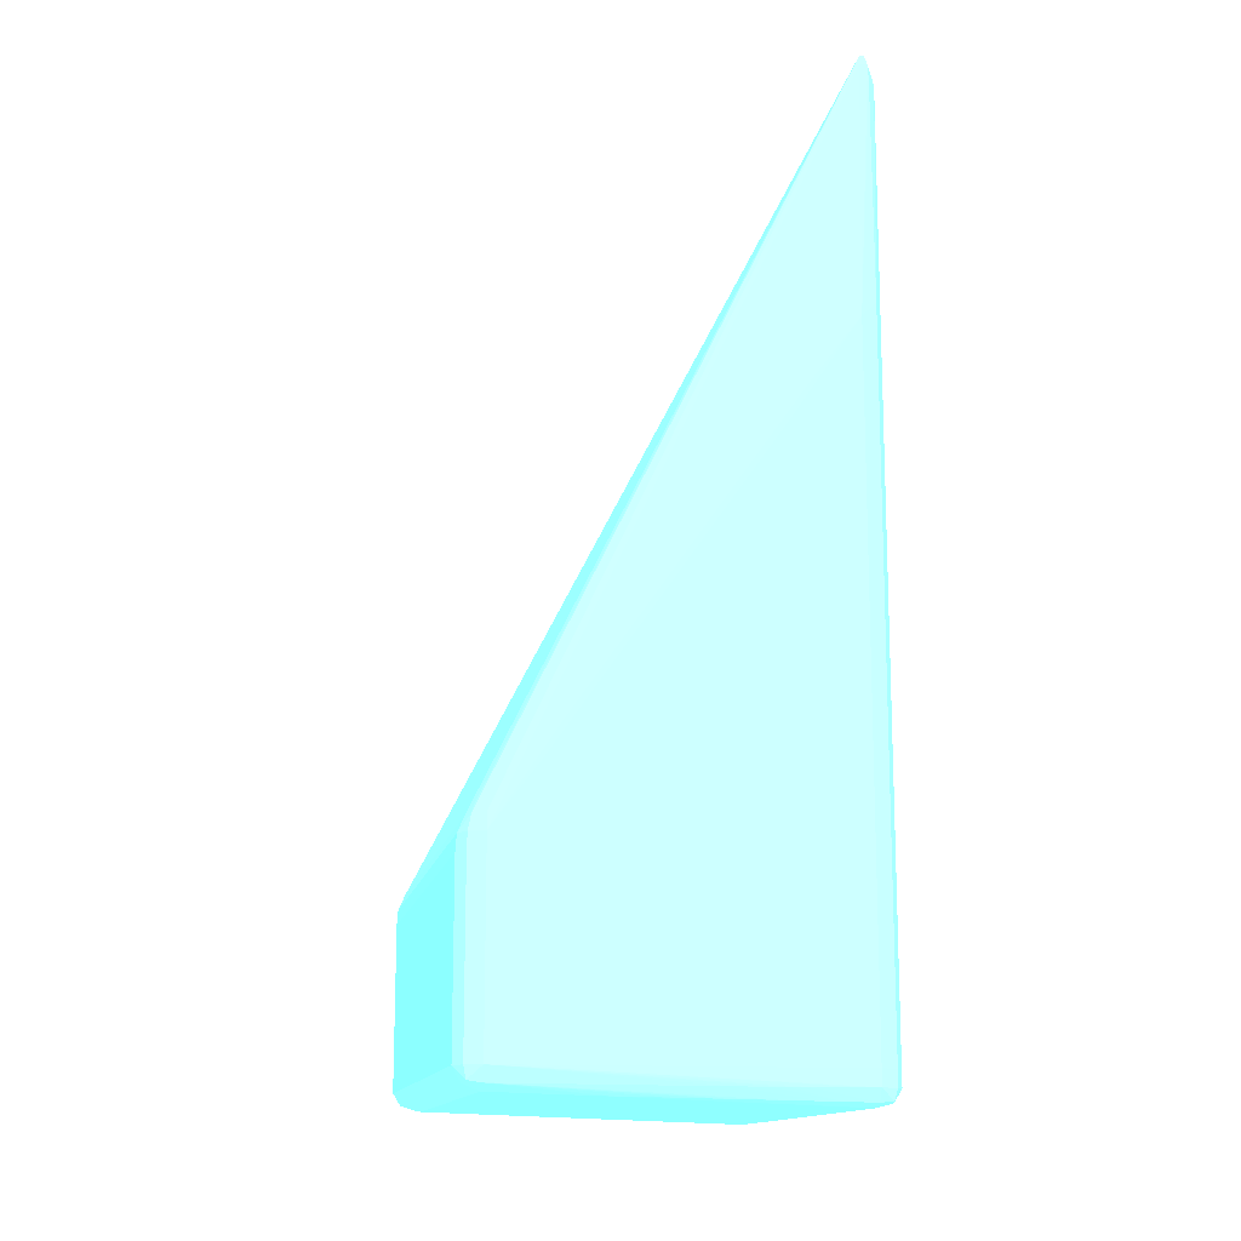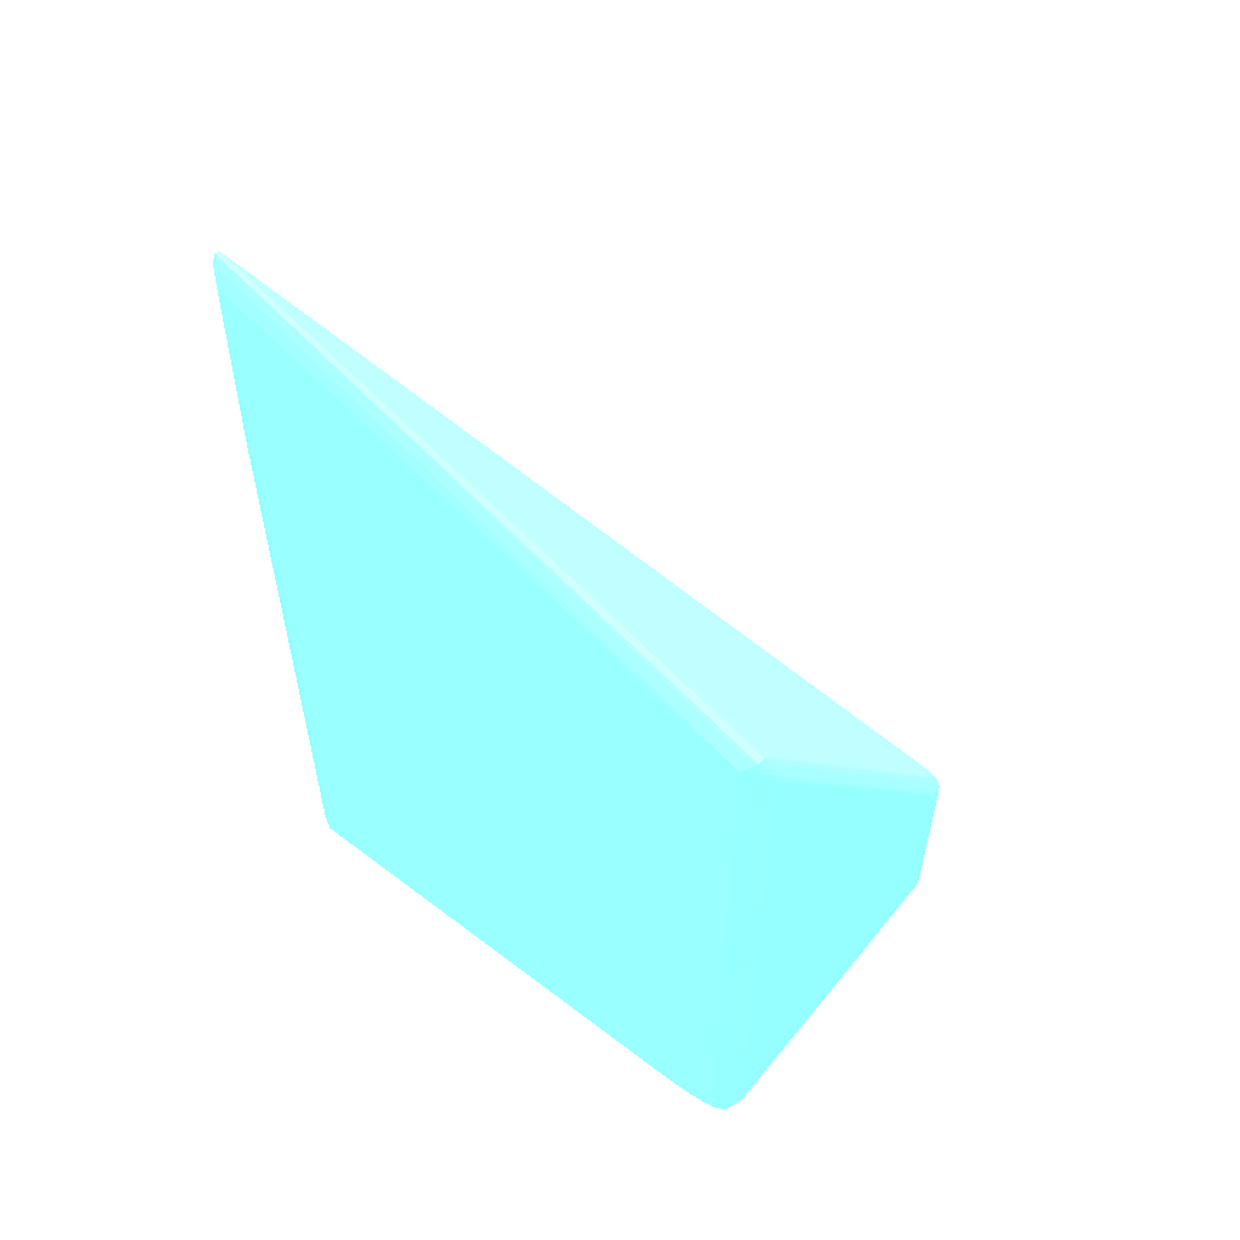
<metadata>
{"format":"obj","ext":"obj","renderer":"f3d","projection":"perspective","resolution":1024,"background":"white","views":[{"elev":-13.8,"azim":-10.3,"up":"+Z"},{"elev":55.7,"azim":128.6,"up":"+Z"}]}
</metadata>
<code>
v 0.03945 -0.0007698 -0.04059 0.4353 0.8902 0.9608
v 0.04877 -0.0007698 -0.04059 0.4353 0.8902 0.9608
v 0.03847 -0.0007698 -0.0401 0.4353 0.8902 0.9608
v 0.03847 -0.000768 -0.04059 0.4353 0.8902 0.9608
v 0.04877 -0.0007499 -0.04108 0.4353 0.8902 0.9608
v 0.04926 -0.0005525 -0.04108 0.4353 0.8902 0.9608
v 0.04926 -0.0005616 -0.04059 0.4353 0.8902 0.9608
v 0.04877 -0.0007698 -0.02047 0.4353 0.8902 0.9608
v 0.03798 -0.0005616 -0.0401 0.4353 0.8902 0.9608
v 0.03847 -0.0007698 -0.03519 0.4353 0.8902 0.9608
v 0.03798 -0.0005598 -0.04059 0.4353 0.8902 0.9608
v 0.03806 -0.000491 -0.04097 0.4353 0.8902 0.9608
v 0.03847 -0.0005598 -0.04103 0.4353 0.8902 0.9608
v 0.04485 -0.0006919 -0.04108 0.4353 0.8902 0.9608
v 0.04534 -0.0007028 -0.04108 0.4353 0.8902 0.9608
v 0.04583 -0.0007137 -0.04108 0.4353 0.8902 0.9608
v 0.04632 -0.0007227 -0.04108 0.4353 0.8902 0.9608
v 0.04681 -0.00073 -0.04108 0.4353 0.8902 0.9608
v 0.04828 -0.0007463 -0.04108 0.4353 0.8902 0.9608
v 0.04877 -0.0005417 -0.04145 0.4353 0.8902 0.9608
v 0.04918 -0.0004801 -0.04141 0.4353 0.8902 0.9608
v 0.04951 -0.0001089 -0.04108 0.4353 0.8902 0.9608
v 0.04926 -0.0005616 -0.01949 0.4353 0.8902 0.9608
v 0.04877 -0.0007662 -0.01998 0.4353 0.8902 0.9608
v 0.04828 -0.0007698 -0.02096 0.4353 0.8902 0.9608
v 0.03773 -0.0001089 -0.04059 0.4353 0.8902 0.9608
v 0.03798 -0.0005616 -0.03519 0.4353 0.8902 0.9608
v 0.03896 -0.0007698 -0.03421 0.4353 0.8902 0.9608
v 0.03847 -0.0007662 -0.0347 0.4353 0.8902 0.9608
v 0.03798 -0.0001089 -0.04103 0.4353 0.8902 0.9608
v 0.03847 -0.0001089 -0.04123 0.4353 0.8902 0.9608
v 0.04152 -0.000366 -0.04133 0.4353 0.8902 0.9608
v 0.0419 -0.0003841 -0.04134 0.4353 0.8902 0.9608
v 0.04288 -0.000424 -0.04135 0.4353 0.8902 0.9608
v 0.04337 -0.0004421 -0.04136 0.4353 0.8902 0.9608
v 0.04386 -0.0004566 -0.04137 0.4353 0.8902 0.9608
v 0.04435 -0.000471 -0.04138 0.4353 0.8902 0.9608
v 0.04485 -0.0004837 -0.04139 0.4353 0.8902 0.9608
v 0.04534 -0.0004964 -0.04139 0.4353 0.8902 0.9608
v 0.04632 -0.0005145 -0.04141 0.4353 0.8902 0.9608
v 0.04681 -0.0005217 -0.04142 0.4353 0.8902 0.9608
v 0.0473 -0.000529 -0.04143 0.4353 0.8902 0.9608
v 0.04779 -0.0005344 -0.04144 0.4353 0.8902 0.9608
v 0.04877 -0.0001089 -0.04158 0.4353 0.8902 0.9608
v 0.04926 -0.0001089 -0.04146 0.4353 0.8902 0.9608
v 0.04951 0.0151 -0.04108 0.4353 0.8902 0.9608
v 0.04951 0.0003817 -0.04059 0.4353 0.8902 0.9608
v 0.04951 -0.0001089 -0.01262 0.4353 0.8902 0.9608
v 0.04926 -0.0004167 -0.01262 0.4353 0.8902 0.9608
v 0.04681 -0.0007698 -0.02293 0.4353 0.8902 0.9608
v 0.04924 -0.0004113 -0.01213 0.4353 0.8902 0.9608
v 0.04899 -0.0004113 -0.01213 0.4353 0.8902 0.9608
v 0.0473 -0.0007608 -0.02194 0.4353 0.8902 0.9608
v 0.04386 -0.0007608 -0.02685 0.4353 0.8902 0.9608
v 0.04534 -0.0007662 -0.02489 0.4353 0.8902 0.9608
v 0.04092 -0.000768 -0.03126 0.4353 0.8902 0.9608
v 0.03773 0.0003817 -0.0401 0.4353 0.8902 0.9608
v 0.03773 0.01707 -0.04059 0.4353 0.8902 0.9608
v 0.03773 -0.0001089 -0.03519 0.4353 0.8902 0.9608
v 0.03799 -0.000558 -0.0347 0.4353 0.8902 0.9608
v 0.03994 -0.0007698 -0.03274 0.4353 0.8902 0.9608
v 0.03847 -0.0006992 -0.03421 0.4353 0.8902 0.9608
v 0.04043 -0.0007608 -0.03176 0.4353 0.8902 0.9608
v 0.049 -0.0003878 -0.01186 0.4353 0.8902 0.9608
v 0.03798 0.0151 -0.04103 0.4353 0.8902 0.9608
v 0.03945 -0.0001089 -0.04127 0.4353 0.8902 0.9608
v 0.03847 0.0151 -0.04123 0.4353 0.8902 0.9608
v 0.04288 -0.0001089 -0.04138 0.4353 0.8902 0.9608
v 0.04435 -0.0001089 -0.04143 0.4353 0.8902 0.9608
v 0.04779 0.0003817 -0.04155 0.4353 0.8902 0.9608
v 0.04828 0.003328 -0.04156 0.4353 0.8902 0.9608
v 0.04877 0.009214 -0.04158 0.4353 0.8902 0.9608
v 0.04926 0.009705 -0.04146 0.4353 0.8902 0.9608
v 0.0495 0.01559 -0.04108 0.4353 0.8902 0.9608
v 0.04951 0.01707 -0.04059 0.4353 0.8902 0.9608
v 0.04951 0.01658 -0.04059 0.4353 0.8902 0.9608
v 0.04926 0.01461 -0.04145 0.4353 0.8902 0.9608
v 0.04926 0.0151 -0.04145 0.4353 0.8902 0.9608
v 0.04951 0.0003817 -0.01998 0.4353 0.8902 0.9608
v 0.04951 0.01658 -0.01998 0.4353 0.8902 0.9608
v 0.04951 0.01707 -0.019 0.4353 0.8902 0.9608
v 0.04929 -0.0001343 -0.01215 0.4353 0.8902 0.9608
v 0.04915 -0.0003878 -0.01186 0.4353 0.8902 0.9608
v 0.03773 0.009214 -0.0401 0.4353 0.8902 0.9608
v 0.03773 0.0003817 -0.03519 0.4353 0.8902 0.9608
v 0.03798 0.01752 -0.0401 0.4353 0.8902 0.9608
v 0.03798 0.01751 -0.04059 0.4353 0.8902 0.9608
v 0.03806 0.01744 -0.04093 0.4353 0.8902 0.9608
v 0.03798 0.01707 -0.04098 0.4353 0.8902 0.9608
v 0.03798 0.01658 -0.04099 0.4353 0.8902 0.9608
v 0.03798 0.01559 -0.04102 0.4353 0.8902 0.9608
v 0.03773 0.01658 -0.03912 0.4353 0.8902 0.9608
v 0.03773 0.01707 -0.03519 0.4353 0.8902 0.9608
v 0.03777 -0.0001089 -0.0347 0.4353 0.8902 0.9608
v 0.0381 -0.0004928 -0.03421 0.4353 0.8902 0.9608
v 0.049 -0.0003135 -0.01186 0.4353 0.8902 0.9608
v 0.03798 -0.0001089 -0.03421 0.4353 0.8902 0.9608
v 0.0382 -0.0004041 -0.03393 0.4353 0.8902 0.9608
v 0.03945 0.01461 -0.04127 0.4353 0.8902 0.9608
v 0.03994 0.0003817 -0.04128 0.4353 0.8902 0.9608
v 0.03847 0.01559 -0.04122 0.4353 0.8902 0.9608
v 0.03896 0.0151 -0.04125 0.4353 0.8902 0.9608
v 0.04632 0.0003817 -0.0415 0.4353 0.8902 0.9608
v 0.04534 0.003818 -0.04147 0.4353 0.8902 0.9608
v 0.0473 0.006762 -0.04153 0.4353 0.8902 0.9608
v 0.04877 0.009705 -0.04158 0.4353 0.8902 0.9608
v 0.04948 0.01609 -0.04108 0.4353 0.8902 0.9608
v 0.04925 0.01559 -0.04144 0.4353 0.8902 0.9608
v 0.04943 0.01658 -0.04108 0.4353 0.8902 0.9608
v 0.04936 0.01707 -0.04108 0.4353 0.8902 0.9608
v 0.04916 0.01743 -0.04108 0.4353 0.8902 0.9608
v 0.04926 0.01752 -0.04059 0.4353 0.8902 0.9608
v 0.04877 0.01461 -0.04158 0.4353 0.8902 0.9608
v 0.04877 0.0151 -0.04157 0.4353 0.8902 0.9608
v 0.04926 0.01752 -0.01949 0.4353 0.8902 0.9608
v 0.04926 0.0175 -0.019 0.4353 0.8902 0.9608
v 0.04918 0.01742 -0.01866 0.4353 0.8902 0.9608
v 0.04926 0.01707 -0.01861 0.4353 0.8902 0.9608
v 0.04915 -0.0003135 -0.01186 0.4353 0.8902 0.9608
v 0.03773 0.01658 -0.03519 0.4353 0.8902 0.9608
v 0.03847 0.01773 -0.0401 0.4353 0.8902 0.9608
v 0.03798 0.01752 -0.03519 0.4353 0.8902 0.9608
v 0.03847 0.01771 -0.04059 0.4353 0.8902 0.9608
v 0.03847 0.0175 -0.04098 0.4353 0.8902 0.9608
v 0.03847 0.01707 -0.04113 0.4353 0.8902 0.9608
v 0.03847 0.01609 -0.04119 0.4353 0.8902 0.9608
v 0.03777 0.01707 -0.0347 0.4353 0.8902 0.9608
v 0.03799 0.01752 -0.0347 0.4353 0.8902 0.9608
v 0.04894 0.01742 -0.01866 0.4353 0.8902 0.9608
v 0.0485 0.01736 -0.01921 0.4353 0.8902 0.9608
v 0.04606 0.01733 -0.02267 0.4353 0.8902 0.9608
v 0.04263 0.01733 -0.02757 0.4353 0.8902 0.9608
v 0.03919 0.01733 -0.03248 0.4353 0.8902 0.9608
v 0.0382 0.01736 -0.03393 0.4353 0.8902 0.9608
v 0.03798 0.01707 -0.03421 0.4353 0.8902 0.9608
v 0.04386 0.01461 -0.04141 0.4353 0.8902 0.9608
v 0.04583 0.009705 -0.04148 0.4353 0.8902 0.9608
v 0.04386 0.009705 -0.04142 0.4353 0.8902 0.9608
v 0.03994 0.009214 -0.04128 0.4353 0.8902 0.9608
v 0.04386 0.004309 -0.04142 0.4353 0.8902 0.9608
v 0.0419 0.001854 -0.04135 0.4353 0.8902 0.9608
v 0.04485 0.0008724 -0.04145 0.4353 0.8902 0.9608
v 0.03896 0.01559 -0.04123 0.4353 0.8902 0.9608
v 0.04157 0.0154 -0.04133 0.4353 0.8902 0.9608
v 0.0415 0.0151 -0.04133 0.4353 0.8902 0.9608
v 0.04779 0.01461 -0.04154 0.4353 0.8902 0.9608
v 0.04583 0.007253 -0.04148 0.4353 0.8902 0.9608
v 0.04923 0.01609 -0.04141 0.4353 0.8902 0.9608
v 0.04877 0.01559 -0.04154 0.4353 0.8902 0.9608
v 0.04919 0.01658 -0.04138 0.4353 0.8902 0.9608
v 0.04911 0.01707 -0.04135 0.4353 0.8902 0.9608
v 0.04905 0.01733 -0.04133 0.4353 0.8902 0.9608
v 0.04877 0.01754 -0.04108 0.4353 0.8902 0.9608
v 0.04877 0.01773 -0.04059 0.4353 0.8902 0.9608
v 0.04828 0.0151 -0.04156 0.4353 0.8902 0.9608
v 0.04828 0.01559 -0.04154 0.4353 0.8902 0.9608
v 0.04877 0.01773 -0.02047 0.4353 0.8902 0.9608
v 0.04877 0.01772 -0.01998 0.4353 0.8902 0.9608
v 0.04877 0.01766 -0.01949 0.4353 0.8902 0.9608
v 0.04288 0.01773 -0.04059 0.4353 0.8902 0.9608
v 0.0419 0.01773 -0.04059 0.4353 0.8902 0.9608
v 0.04092 0.01772 -0.04059 0.4353 0.8902 0.9608
v 0.03945 0.01772 -0.04059 0.4353 0.8902 0.9608
v 0.03847 0.01773 -0.03519 0.4353 0.8902 0.9608
v 0.03847 0.01772 -0.0347 0.4353 0.8902 0.9608
v 0.04288 0.01752 -0.04105 0.4353 0.8902 0.9608
v 0.04239 0.01752 -0.04104 0.4353 0.8902 0.9608
v 0.04043 0.01751 -0.04101 0.4353 0.8902 0.9608
v 0.03945 0.01751 -0.04099 0.4353 0.8902 0.9608
v 0.03896 0.01751 -0.04099 0.4353 0.8902 0.9608
v 0.03945 0.01707 -0.04117 0.4353 0.8902 0.9608
v 0.04877 0.01733 -0.04133 0.4353 0.8902 0.9608
v 0.04846 0.01732 -0.04133 0.4353 0.8902 0.9608
v 0.04288 0.01707 -0.04128 0.4353 0.8902 0.9608
v 0.04239 0.01707 -0.04126 0.4353 0.8902 0.9608
v 0.04372 0.01676 -0.04132 0.4353 0.8902 0.9608
v 0.0381 0.01745 -0.03421 0.4353 0.8902 0.9608
v 0.03847 0.01766 -0.03421 0.4353 0.8902 0.9608
v 0.04878 0.01749 -0.01903 0.4353 0.8902 0.9608
v 0.04795 0.01743 -0.0201 0.4353 0.8902 0.9608
v 0.04651 0.01741 -0.02211 0.4353 0.8902 0.9608
v 0.0475 0.01739 -0.02066 0.4353 0.8902 0.9608
v 0.04163 0.01736 -0.02902 0.4353 0.8902 0.9608
v 0.03864 0.01742 -0.03337 0.4353 0.8902 0.9608
v 0.04063 0.01739 -0.03047 0.4353 0.8902 0.9608
v 0.03964 0.01741 -0.03192 0.4353 0.8902 0.9608
v 0.0419 0.01549 -0.04133 0.4353 0.8902 0.9608
v 0.04779 0.01559 -0.04152 0.4353 0.8902 0.9608
v 0.04877 0.01609 -0.04149 0.4353 0.8902 0.9608
v 0.04435 0.01686 -0.04133 0.4353 0.8902 0.9608
v 0.04485 0.01688 -0.04134 0.4353 0.8902 0.9608
v 0.04877 0.01707 -0.04137 0.4353 0.8902 0.9608
v 0.04632 0.01609 -0.04145 0.4353 0.8902 0.9608
v 0.04404 0.01683 -0.04133 0.4353 0.8902 0.9608
v 0.04828 0.01773 -0.02096 0.4353 0.8902 0.9608
v 0.0473 0.01772 -0.02194 0.4353 0.8902 0.9608
v 0.04828 0.01771 -0.02047 0.4353 0.8902 0.9608
v 0.04681 0.01773 -0.02293 0.4353 0.8902 0.9608
v 0.04092 0.01773 -0.03126 0.4353 0.8902 0.9608
v 0.04534 0.01772 -0.02489 0.4353 0.8902 0.9608
v 0.04386 0.01772 -0.02685 0.4353 0.8902 0.9608
v 0.04779 0.01768 -0.02096 0.4353 0.8902 0.9608
v 0.04435 0.01768 -0.02587 0.4353 0.8902 0.9608
v 0.04092 0.01768 -0.03077 0.4353 0.8902 0.9608
v 0.04534 0.01766 -0.0244 0.4353 0.8902 0.9608
v 0.04336 0.01753 -0.02685 0.4353 0.8902 0.9608
v 0.04679 0.01753 -0.02195 0.4353 0.8902 0.9608
v 0.04779 0.01751 -0.02049 0.4353 0.8902 0.9608
v 0.03896 0.01773 -0.03421 0.4353 0.8902 0.9608
v 0.03896 0.01771 -0.03372 0.4353 0.8902 0.9608
v 0.04043 0.01772 -0.03176 0.4353 0.8902 0.9608
v 0.03994 0.01773 -0.03274 0.4353 0.8902 0.9608
v 0.04141 0.01752 -0.04103 0.4353 0.8902 0.9608
v 0.04337 0.01707 -0.04129 0.4353 0.8902 0.9608
v 0.03847 0.01749 -0.03375 0.4353 0.8902 0.9608
v 0.03994 0.01769 -0.03225 0.4353 0.8902 0.9608
v 0.03893 0.01754 -0.03321 0.4353 0.8902 0.9608
v 0.03992 0.01753 -0.03176 0.4353 0.8902 0.9608
v 0.04551 0.01742 -0.02356 0.4353 0.8902 0.9608
v 0.04092 0.01751 -0.0303 0.4353 0.8902 0.9608
v 0.04141 0.01771 -0.03028 0.4353 0.8902 0.9608
v 0.04239 0.01771 -0.02881 0.4353 0.8902 0.9608
v 0.04583 0.01771 -0.02391 0.4353 0.8902 0.9608
v 0.04681 0.01769 -0.02243 0.4353 0.8902 0.9608
f 1 2 8
f 1 8 25
f 1 25 50
f 1 50 61
f 1 61 28
f 1 28 10
f 1 10 3
f 1 3 4
f 1 4 5
f 1 5 2
f 2 5 6
f 2 6 7
f 2 7 23
f 2 23 8
f 3 9 11
f 3 11 4
f 3 10 27
f 3 27 9
f 4 11 12
f 4 12 13
f 4 13 14
f 4 14 15
f 4 15 16
f 4 16 17
f 4 17 18
f 4 18 19
f 4 19 5
f 5 19 20
f 5 20 21
f 5 21 6
f 6 22 7
f 6 21 22
f 7 22 48
f 7 48 23
f 8 23 24
f 8 24 25
f 9 26 11
f 9 27 59
f 9 59 26
f 10 28 29
f 10 29 27
f 11 26 12
f 12 26 30
f 12 30 31
f 12 31 13
f 13 31 32
f 13 32 33
f 13 33 34
f 13 34 35
f 13 35 36
f 13 36 37
f 13 37 38
f 13 38 39
f 13 39 40
f 13 40 41
f 13 41 42
f 13 42 14
f 14 42 15
f 15 42 16
f 16 42 43
f 16 43 17
f 17 43 20
f 17 20 18
f 18 20 19
f 20 43 44
f 20 44 21
f 21 44 45
f 21 45 22
f 22 45 73
f 22 73 46
f 22 46 76
f 22 76 47
f 22 47 79
f 22 79 48
f 23 48 49
f 23 49 24
f 24 50 25
f 24 49 51
f 24 51 52
f 24 52 53
f 24 53 54
f 24 54 55
f 24 55 56
f 24 56 50
f 26 57 84
f 26 84 58
f 26 58 65
f 26 65 30
f 26 59 85
f 26 85 57
f 27 29 60
f 27 60 59
f 28 61 29
f 29 62 60
f 29 61 56
f 29 56 55
f 29 55 54
f 29 54 63
f 29 63 52
f 29 52 64
f 29 64 62
f 30 65 67
f 30 67 31
f 31 66 32
f 31 67 99
f 31 99 66
f 32 66 68
f 32 68 69
f 32 69 44
f 32 44 33
f 33 44 35
f 33 35 34
f 35 44 36
f 36 44 37
f 37 44 38
f 38 44 42
f 38 42 41
f 38 41 40
f 38 40 39
f 42 44 43
f 44 69 103
f 44 103 70
f 44 70 71
f 44 71 72
f 44 72 45
f 45 72 106
f 45 106 73
f 46 74 75
f 46 75 76
f 46 73 77
f 46 77 78
f 46 78 74
f 47 76 80
f 47 80 79
f 48 79 80
f 48 80 81
f 48 81 82
f 48 82 83
f 48 83 51
f 48 51 49
f 50 56 61
f 51 83 64
f 51 64 52
f 52 54 53
f 52 63 54
f 57 85 120
f 57 120 92
f 57 92 84
f 58 86 87
f 58 87 88
f 58 88 89
f 58 89 90
f 58 90 91
f 58 91 65
f 58 84 92
f 58 92 120
f 58 120 93
f 58 93 122
f 58 122 86
f 59 60 94
f 59 94 85
f 60 62 95
f 60 95 94
f 62 64 95
f 64 83 119
f 64 119 96
f 64 96 135
f 64 135 97
f 64 97 98
f 64 98 95
f 65 91 67
f 66 99 139
f 66 139 100
f 66 100 68
f 67 91 90
f 67 90 89
f 67 89 101
f 67 101 143
f 67 143 102
f 67 102 99
f 68 100 103
f 68 103 69
f 70 103 71
f 71 103 104
f 71 104 105
f 71 105 72
f 72 105 147
f 72 147 137
f 72 137 106
f 73 106 77
f 74 107 75
f 74 78 108
f 74 108 107
f 75 107 109
f 75 109 110
f 75 110 111
f 75 111 112
f 75 112 115
f 75 115 81
f 75 81 80
f 75 80 76
f 77 106 113
f 77 113 78
f 78 113 114
f 78 114 108
f 81 115 116
f 81 116 117
f 81 117 118
f 81 118 82
f 82 119 83
f 82 118 119
f 85 94 127
f 85 127 120
f 86 121 87
f 86 122 164
f 86 164 121
f 87 123 88
f 87 121 123
f 88 124 125
f 88 125 89
f 88 123 124
f 89 125 126
f 89 126 101
f 93 120 127
f 93 127 128
f 93 128 122
f 94 95 97
f 94 97 135
f 94 135 127
f 95 98 97
f 96 119 117
f 96 117 129
f 96 129 130
f 96 130 131
f 96 131 132
f 96 132 133
f 96 133 134
f 96 134 135
f 99 102 136
f 99 136 137
f 99 137 138
f 99 138 139
f 100 139 138
f 100 138 140
f 100 140 141
f 100 141 142
f 100 142 103
f 101 126 143
f 102 143 144
f 102 144 145
f 102 145 146
f 102 146 136
f 103 142 140
f 103 140 104
f 104 140 147
f 104 147 105
f 106 146 113
f 106 137 136
f 106 136 146
f 107 108 148
f 107 148 109
f 108 114 149
f 108 149 148
f 109 148 150
f 109 150 110
f 110 150 151
f 110 151 152
f 110 152 111
f 111 153 154
f 111 154 112
f 111 152 153
f 112 154 157
f 112 157 115
f 113 146 155
f 113 155 114
f 114 155 156
f 114 156 149
f 115 157 158
f 115 158 116
f 116 158 159
f 116 159 117
f 117 119 118
f 117 159 129
f 121 160 161
f 121 161 162
f 121 162 163
f 121 163 123
f 121 164 209
f 121 209 212
f 121 212 198
f 121 198 195
f 121 195 157
f 121 157 154
f 121 154 160
f 122 128 165
f 122 165 164
f 123 163 153
f 123 153 166
f 123 166 167
f 123 167 168
f 123 168 169
f 123 169 170
f 123 170 124
f 124 171 125
f 124 170 172
f 124 172 173
f 124 173 174
f 124 174 175
f 124 175 171
f 125 171 176
f 125 176 126
f 126 176 143
f 127 135 177
f 127 177 128
f 128 177 178
f 128 178 165
f 129 159 179
f 129 179 180
f 129 180 181
f 129 181 182
f 129 182 130
f 130 182 183
f 130 183 132
f 130 132 131
f 132 183 134
f 132 134 133
f 134 184 177
f 134 177 135
f 134 183 185
f 134 185 186
f 134 186 184
f 137 147 140
f 137 140 138
f 140 142 141
f 143 176 187
f 143 187 144
f 144 187 188
f 144 188 155
f 144 155 145
f 145 155 146
f 148 149 150
f 149 189 152
f 149 152 151
f 149 151 150
f 149 156 190
f 149 190 191
f 149 191 189
f 152 189 192
f 152 192 172
f 152 172 153
f 153 172 166
f 153 163 162
f 153 162 161
f 153 161 160
f 153 160 154
f 155 188 156
f 156 188 193
f 156 193 194
f 156 194 190
f 157 195 158
f 158 196 197
f 158 197 159
f 158 195 198
f 158 198 199
f 158 199 200
f 158 200 201
f 158 201 196
f 159 197 202
f 159 202 203
f 159 203 204
f 159 204 205
f 159 205 218
f 159 218 206
f 159 206 207
f 159 207 208
f 159 208 179
f 164 165 209
f 165 178 210
f 165 210 211
f 165 211 201
f 165 201 200
f 165 200 199
f 165 199 212
f 165 212 209
f 166 172 167
f 167 172 213
f 167 213 169
f 167 169 168
f 169 213 172
f 169 172 170
f 171 175 176
f 172 192 191
f 172 191 173
f 173 191 214
f 173 214 174
f 174 214 191
f 174 191 190
f 174 190 194
f 174 194 176
f 174 176 175
f 176 194 193
f 176 193 188
f 176 188 187
f 177 184 215
f 177 215 178
f 178 216 210
f 178 215 217
f 178 217 218
f 178 218 205
f 178 205 204
f 178 204 216
f 179 208 180
f 180 208 184
f 180 184 219
f 180 219 181
f 181 219 184
f 181 184 186
f 181 186 185
f 181 185 182
f 182 185 183
f 184 208 220
f 184 220 215
f 189 191 192
f 196 201 197
f 197 201 221
f 197 221 222
f 197 222 223
f 197 223 224
f 197 224 202
f 198 212 199
f 201 211 221
f 202 224 203
f 203 224 204
f 204 224 216
f 206 220 208
f 206 208 207
f 206 218 220
f 210 216 222
f 210 222 221
f 210 221 211
f 215 220 218
f 215 218 217
f 216 224 222
f 222 224 223

</code>
